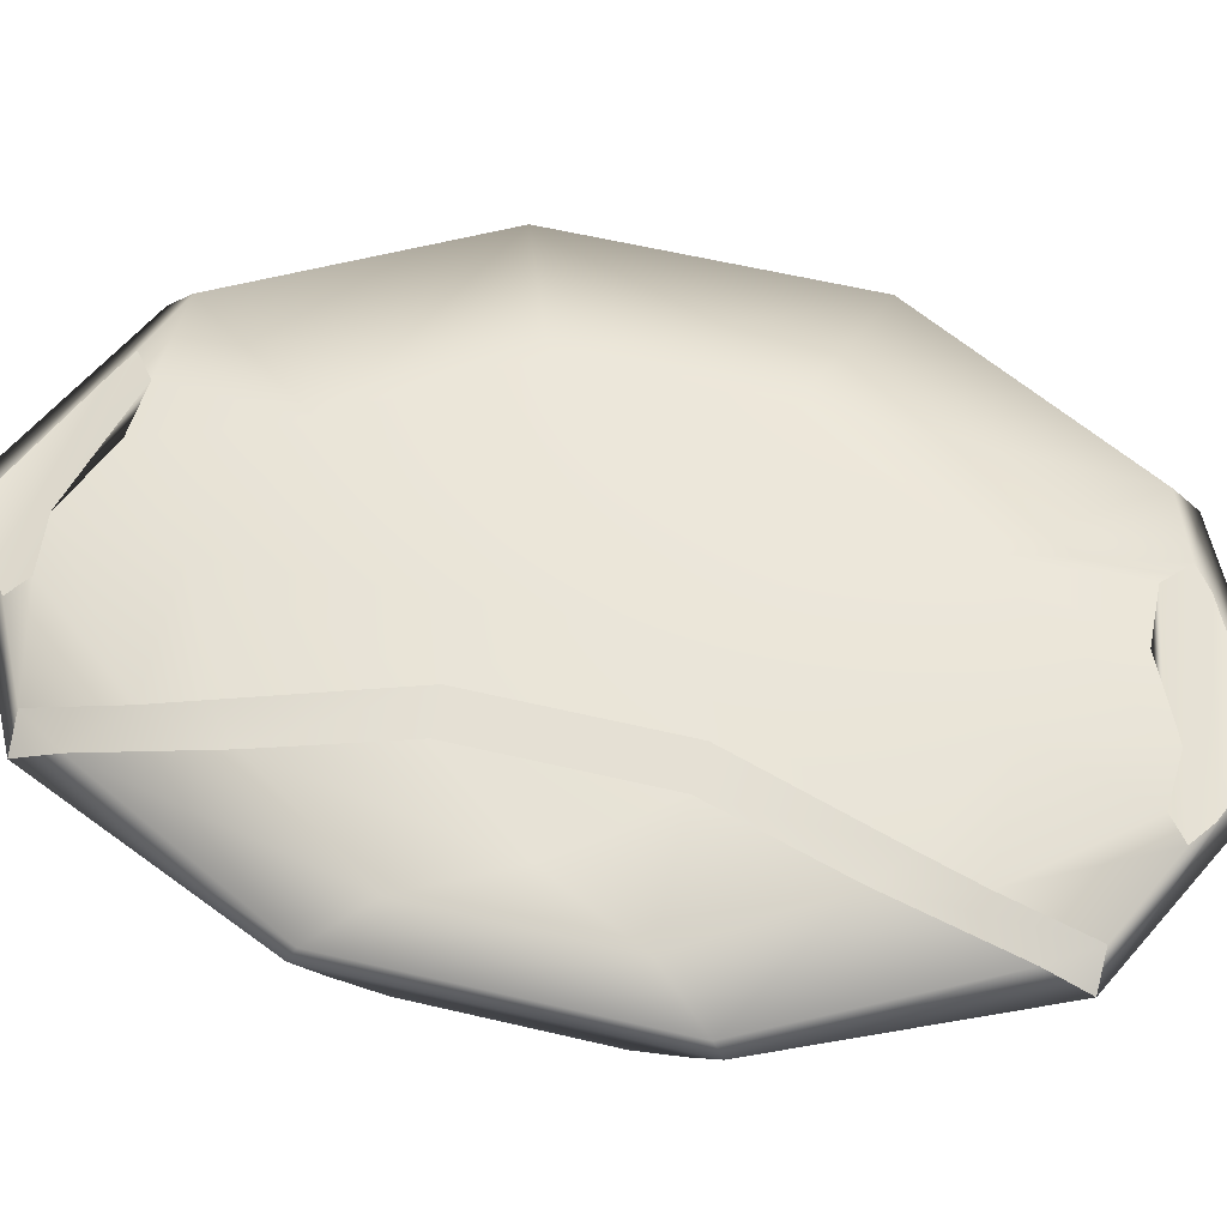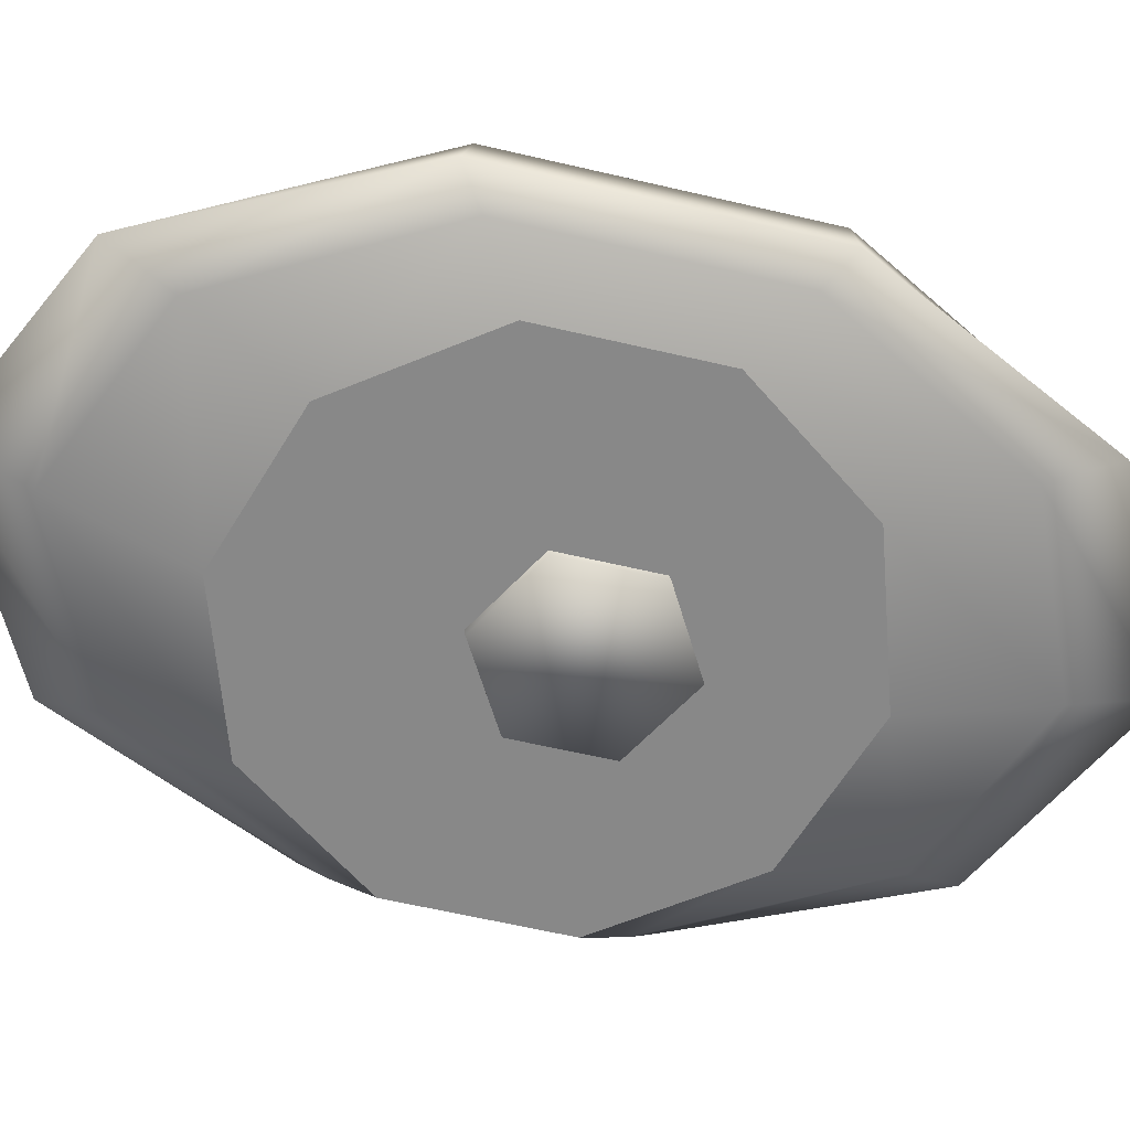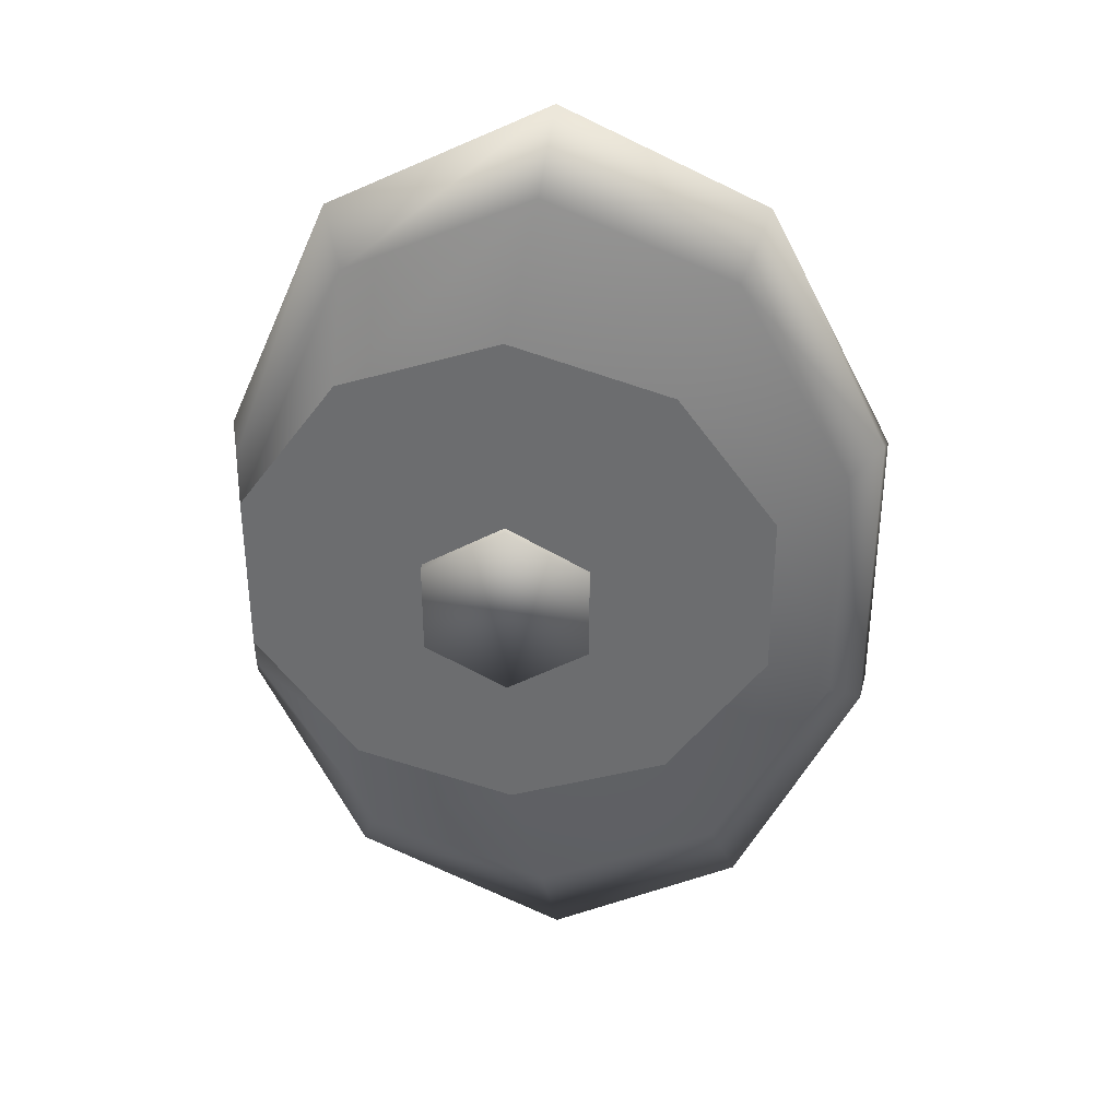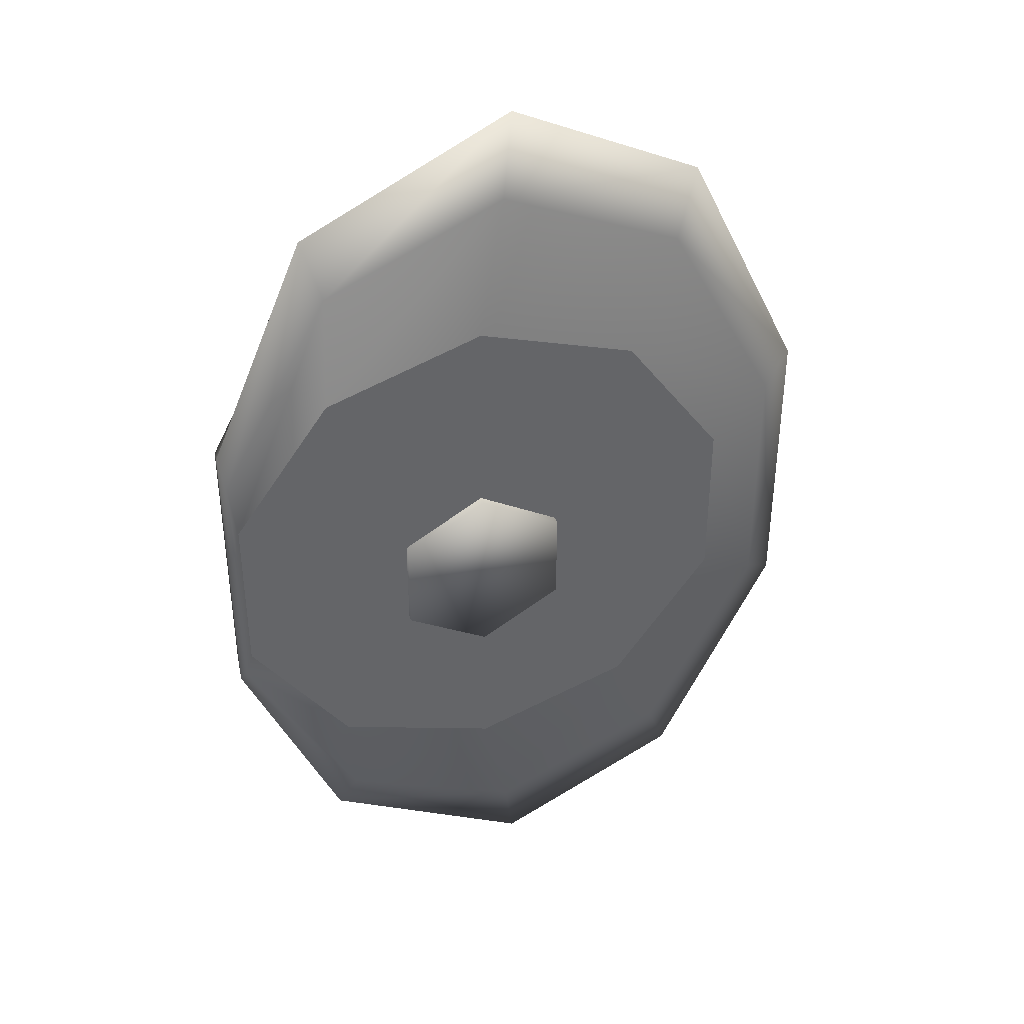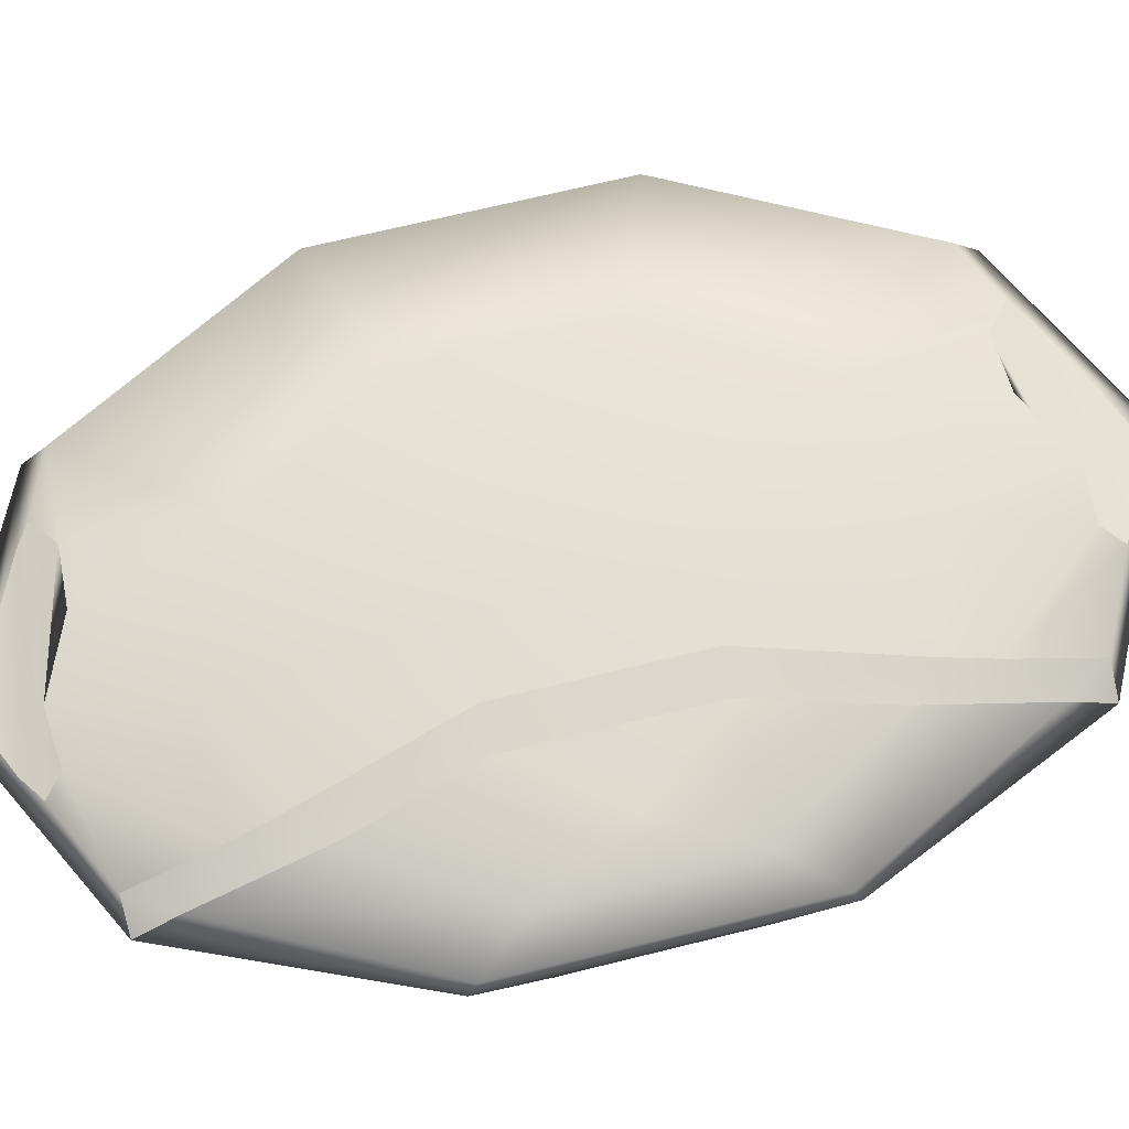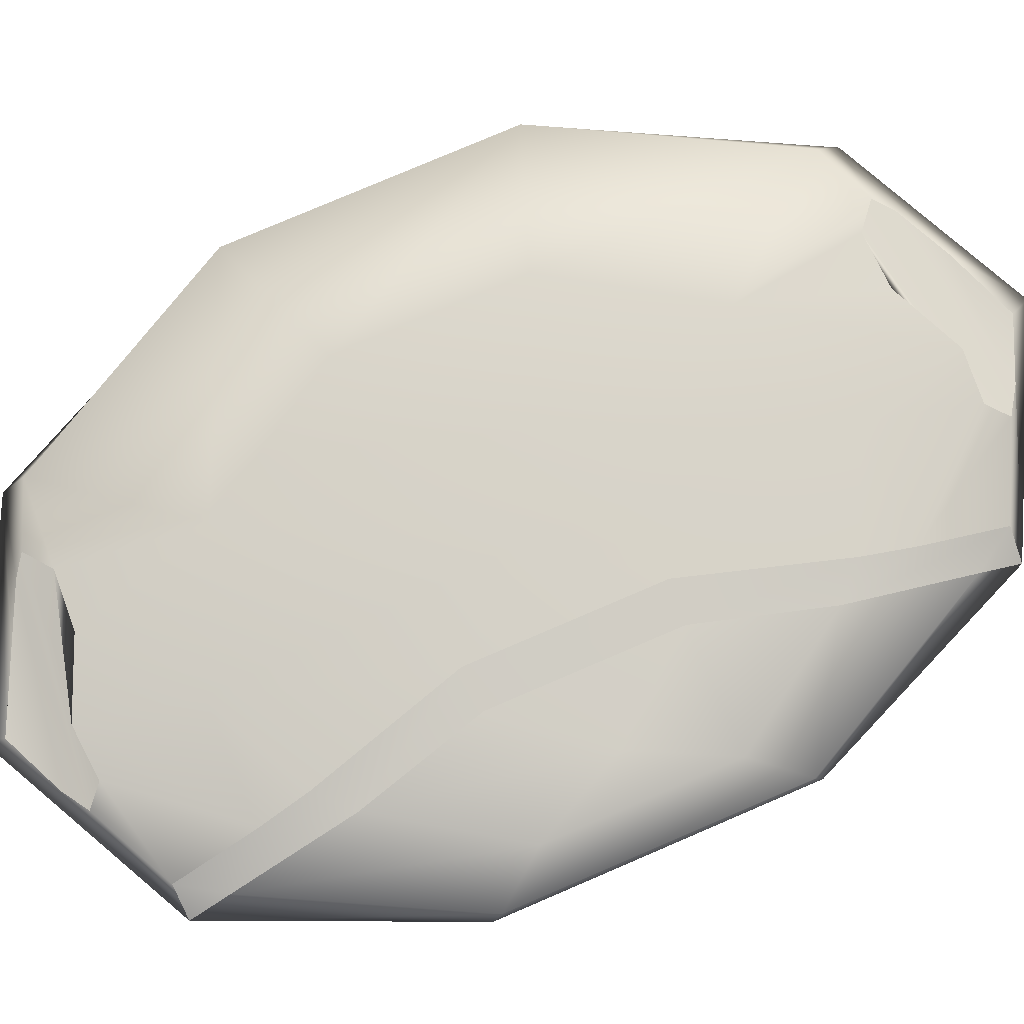
<metadata>
{"format":"obj","ext":"obj","renderer":"f3d","projection":"perspective","resolution":1024,"background":"white","views":[{"elev":59.3,"azim":103.6,"up":"+Z"},{"elev":-62.9,"azim":-103.3,"up":"+Z"},{"elev":35.6,"azim":-175.8,"up":"+Y"},{"elev":39.3,"azim":162.2,"up":"+Y"},{"elev":67.8,"azim":76.0,"up":"+Z"},{"elev":78.7,"azim":66.8,"up":"+Z"}]}
</metadata>
<code>
g Cylinder.010
v -0.003799 -0.007559 0.001255
v 6.702e-05 9.443e-05 0.001665
v 0.0005013 -0.009365 0.001295
v -0.006785 -0.002829 0.001254
v 6.702e-05 9.443e-05 0.001665
v -0.01105 -0.004412 0.0004159
v -0.007142 -0.0117 0.0004159
v -0.004416 -0.01185 0.0005722
v -0.00524 -0.01249 0.000415
v -0.01089 -0.004696 -0.0002927
v -0.007137 -0.01245 -0.0002927
v -0.01105 0.0046 0.0004159
v -0.01089 0.004885 -0.0002927
v -0.007137 0.01264 -0.0002927
v -0.006785 0.003017 0.001254
v 6.702e-05 9.443e-05 0.001665
v -0.007142 0.01189 0.0004159
v -0.003799 0.007747 0.001255
v 6.702e-05 9.443e-05 0.001665
v -0.005254 0.01266 0.0004172
v -0.004434 0.01196 0.0005748
v -0.002635 0.01203 0.0006781
v -0.004682 0.01318 0.0002526
v -0.003008 0.01403 0.0001575
v -0.009855 0.004091 -0.0009159
v -0.006322 0.01056 -0.0009159
v -0.0006058 0.01303 -0.0009159
v -0.001058 0.0156 -0.0002927
v 0.0003555 0.008702 -0.001569
v -0.004686 0.007058 -0.001569
v -0.007802 0.002754 -0.001569
v -0.009855 -0.003903 -0.0009159
v -0.007802 -0.002566 -0.001569
v -0.006322 -0.01037 -0.0009159
v -0.001058 -0.01541 -0.0002927
v -0.004686 -0.006869 -0.001569
v -0.0006058 -0.01284 -0.0009159
v 0.005605 -0.01205 -0.000139
v 0.0003555 -0.008513 -0.001569
v 0.00511 -0.01037 -0.0009159
v 0.005397 -0.006869 -0.001569
v 0.004183 0.009613 0.0009437
v 0.003864 0.007983 0.001297
v 0.0005013 0.009554 0.001295
v 6.702e-05 9.443e-05 0.001665
v -0.003799 0.007747 0.001255
v 0.002459 -0.002882 0.00162
v 6.702e-05 9.443e-05 0.001665
v 0.002459 0.00307 0.00162
v 0.005397 0.007058 -0.001569
v -0.0006058 0.01303 -0.0009159
v 0.0003555 0.008702 -0.001569
v 0.00511 0.01056 -0.0009159
v -0.001058 0.0156 -0.0002927
v 0.005605 0.01224 -0.000139
v 0.0005013 -0.009365 0.001295
v 6.702e-05 9.443e-05 0.001665
v 0.002459 -0.002882 0.00162
v 0.003864 -0.007794 0.001297
v 0.004183 -0.009424 0.0009437
v 0.003864 0.007983 0.001297
v 0.002459 0.00307 0.00162
v 6.702e-05 9.443e-05 0.001665
v 0.0005013 0.009554 0.001295
v -0.001058 0.0156 -0.0002927
v -0.003008 0.01403 0.0001575
v -0.007137 0.01264 -0.0002927
v -0.000771 0.01491 0.0001826
v 0.005605 0.01224 -0.000139
v 0.001072 0.01411 0.0002482
v 0.004593 0.01225 0.0003989
v 0.001876 0.01357 0.0004087
v 0.004183 0.009613 0.0009437
v 0.001272 0.013 0.0005727
v 0.0005013 0.009554 0.001295
v -0.0003433 0.01309 0.0006716
v -0.003799 0.007747 0.001255
v -0.002635 0.01203 0.0006781
v -0.007142 -0.0117 0.0004159
v -0.00524 -0.01249 0.000415
v -0.004654 -0.01291 0.0002439
v -0.007137 -0.01245 -0.0002927
v -0.002958 -0.01371 0.0001461
v -0.002958 -0.01371 0.0001461
v -0.0007504 -0.01474 0.0001739
v -0.001058 -0.01541 -0.0002927
v 0.001153 -0.01388 0.0002404
v 0.005605 -0.01205 -0.000139
v 0.001948 -0.01335 0.0004056
v 0.004593 -0.01206 0.0003989
v 0.001339 -0.0128 0.0005682
v 0.004183 -0.009424 0.0009437
v -0.0003207 -0.01293 0.0006704
v 0.0005013 -0.009365 0.001295
v -0.002615 -0.01194 0.0006765
v -0.003799 -0.007559 0.001255
v -0.004416 -0.01185 0.0005722
v 0.005605 -0.01205 -0.000139
v 0.008779 -0.004696 -0.0002927
v 0.008643 -0.003903 -0.0009159
v 0.008513 -0.002566 -0.001569
v 0.008643 0.004091 -0.0009159
v 0.008513 0.002754 -0.001569
v 0.005605 0.01224 -0.000139
v 0.008779 0.004885 -0.0002927
v 0.005433 0.01093 0.0003934
v 0.008713 0.0046 0.0004159
v 0.008713 -0.004412 0.0004159
v 0.005605 -0.01205 -0.000139
v 0.005433 -0.01074 0.0003934
v 0.00751 0.003017 0.001262
v 0.004848 0.007006 0.001233
v 0.005433 0.01093 0.0003934
v 0.003743 0.002985 0.001488
v 0.006076 9.443e-05 0.001413
v 0.003743 -0.002796 0.001488
v 0.00751 -0.002829 0.001262
v 0.006076 9.443e-05 0.001413
v 0.005433 -0.01074 0.0003934
v 0.004848 -0.006817 0.001233
v 0.006076 9.443e-05 0.001413
v 0.003743 -0.002796 0.001488
v 0.004593 -0.01206 0.0003989
v 0.005433 -0.01074 0.0003934
v 0.005605 -0.01205 -0.000139
v 0.004593 -0.01206 0.0003989
v 0.004183 -0.009424 0.0009437
v 0.004848 -0.006817 0.001233
v 0.004848 -0.006817 0.001233
v 0.004183 -0.009424 0.0009437
v 0.003864 -0.007794 0.001297
v 0.005605 0.01224 -0.000139
v 0.005433 0.01093 0.0003934
v 0.004593 0.01225 0.0003989
v 0.002459 -0.002882 0.00162
v 0.003743 -0.002796 0.001488
v 0.004848 -0.006817 0.001233
v 0.003864 -0.007794 0.001297
v 0.003743 0.002985 0.001488
v 0.003743 -0.002796 0.001488
v 0.002459 -0.002882 0.00162
v 0.002459 0.00307 0.00162
v 0.003864 0.007983 0.001297
v 0.004848 0.007006 0.001233
v 0.004183 0.009613 0.0009437
v 0.004593 0.01225 0.0003989
v 0.005433 0.01093 0.0003934
v 0.004848 0.007006 0.001233
v 0.004183 0.009613 0.0009437
v -0.004654 -0.01291 0.0002439
v -0.0007504 -0.01474 0.0001739
v -0.002958 -0.01371 0.0001461
v 0.001153 -0.01388 0.0002404
v 0.001948 -0.01335 0.0004056
v -0.00524 -0.01249 0.000415
v 0.001339 -0.0128 0.0005682
v -0.004416 -0.01185 0.0005722
v -0.0003207 -0.01293 0.0006704
v -0.002615 -0.01194 0.0006765
v -0.002635 0.01203 0.0006781
v 0.001272 0.013 0.0005727
v -0.0003433 0.01309 0.0006716
v -0.004434 0.01196 0.0005748
v 0.001876 0.01357 0.0004087
v -0.005254 0.01266 0.0004172
v -0.004682 0.01318 0.0002526
v 0.001072 0.01411 0.0002482
v -0.003008 0.01403 0.0001575
v -0.000771 0.01491 0.0001826
v 0.0003555 -0.008513 -0.001569
v 0.005397 -0.006869 -0.001569
v -0.004686 -0.006869 -0.001569
v -0.007802 -0.002566 -0.001569
v 0.008513 -0.002566 -0.001569
v -0.007802 0.002754 -0.001569
v 0.008513 0.002754 -0.001569
v -0.004686 0.007058 -0.001569
v 0.005397 0.007058 -0.001569
v 0.0003555 0.008702 -0.001569
v 0.0004204 0.002213 -0.001804
v 0.003019 0.001004 -6.485e-05
v 0.0004204 0.00249 -4.85e-05
v 0.003019 0.0007143 -0.001799
v 0.003019 -0.001968 -9.756e-05
v 0.003019 -0.002284 -0.001791
v 0.0004204 -0.003454 -0.0001139
v 0.0004204 -0.003783 -0.001787
v -0.002178 -0.001968 -9.756e-05
v -0.002178 -0.002284 -0.001791
v -0.002178 0.001004 -6.485e-05
v -0.002178 0.0007143 -0.001799
v 0.0004204 0.00249 -4.85e-05
v 0.0004204 0.002213 -0.001804
v 0.0004204 0.00249 -4.85e-05
v 0.003019 0.001004 -6.485e-05
v 0.003019 -0.001968 -9.756e-05
v 0.0004204 -0.003454 -0.0001139
v -0.002178 0.001004 -6.485e-05
v -0.002178 -0.001968 -9.756e-05
v 0.0004204 -0.003783 -0.001787
v 0.003019 -0.002284 -0.001791
v 0.003019 0.0007143 -0.001799
v 0.0004204 0.002213 -0.001804
v -0.002178 -0.002284 -0.001791
v -0.002178 0.0007143 -0.001799
g Cylinder.010_0
f 3 2 1
f 1 5 4
f 1 4 6
f 7 1 6
f 8 1 7
f 9 8 7
f 7 6 10
f 11 7 10
f 6 4 12
f 10 6 13
f 6 12 13
f 13 12 14
f 4 15 12
f 4 16 15
f 12 15 17
f 12 17 14
f 15 18 17
f 15 19 18
f 20 17 18
f 17 20 14
f 21 20 18
f 21 18 22
f 20 23 14
f 24 14 23
f 10 13 25
f 13 14 26
f 25 13 26
f 26 14 27
f 14 28 27
f 26 27 29
f 30 26 29
f 25 26 30
f 31 25 30
f 32 10 25
f 32 25 31
f 11 10 32
f 33 32 31
f 34 11 32
f 34 32 33
f 35 11 34
f 36 34 33
f 37 35 34
f 37 34 36
f 38 35 37
f 39 37 36
f 40 38 37
f 40 37 39
f 41 40 39
f 44 43 42
f 46 45 44
f 49 48 47
f 52 51 50
f 51 53 50
f 51 54 53
f 54 55 53
f 58 57 56
f 59 58 56
f 59 56 60
f 63 62 61
f 64 63 61
f 67 66 65
f 66 68 65
f 65 68 69
f 68 70 69
f 69 70 71
f 70 72 71
f 73 71 72
f 74 73 72
f 73 74 75
f 74 76 75
f 77 75 76
f 78 77 76
f 81 80 79
f 82 81 79
f 81 82 83
f 85 84 82
f 86 85 82
f 85 86 87
f 86 88 87
f 87 88 89
f 88 90 89
f 89 90 91
f 90 92 91
f 93 91 92
f 94 93 92
f 93 94 95
f 94 96 95
f 95 96 97
g Cylinder.010_1
f 99 98 40
f 100 99 40
f 100 40 41
f 101 100 41
f 102 100 101
f 103 102 101
f 53 102 103
f 50 53 103
f 53 104 102
f 102 105 100
f 104 105 102
f 105 99 100
f 104 106 105
f 106 107 105
f 105 107 99
f 107 108 99
f 99 108 109
f 108 110 109
f 107 111 108
f 112 111 107
f 113 112 107
f 112 114 111
f 114 115 111
f 116 115 114
f 111 117 108
f 111 118 117
f 108 117 119
f 117 120 119
f 117 121 120
f 121 122 120
g Cylinder.010_2
f 125 124 123
f 127 126 124
f 128 127 124
f 131 130 129
f 134 133 132
f 137 136 135
f 138 137 135
f 141 140 139
f 142 141 139
f 143 142 139
f 144 143 139
f 144 145 143
f 148 147 146
f 149 148 146
g Cylinder.010_3
f 152 151 150
f 151 153 150
f 150 153 154
f 155 150 154
f 154 156 155
f 156 157 155
f 156 158 157
f 158 159 157
f 162 161 160
f 161 163 160
f 163 161 164
f 165 163 164
f 165 164 166
f 164 167 166
f 166 167 168
f 167 169 168
f 172 171 170
f 172 173 171
f 173 174 171
f 173 175 174
f 175 176 174
f 175 177 176
f 177 178 176
f 178 177 179
g Cylinder.010_4
f 182 181 180
f 181 183 180
f 181 184 183
f 184 185 183
f 184 186 185
f 186 187 185
f 186 188 187
f 188 189 187
f 188 190 189
f 190 191 189
f 190 192 191
f 192 193 191
f 196 195 194
f 194 197 196
f 194 198 197
f 198 199 197
f 202 201 200
f 200 203 202
f 200 204 203
f 204 205 203

</code>
